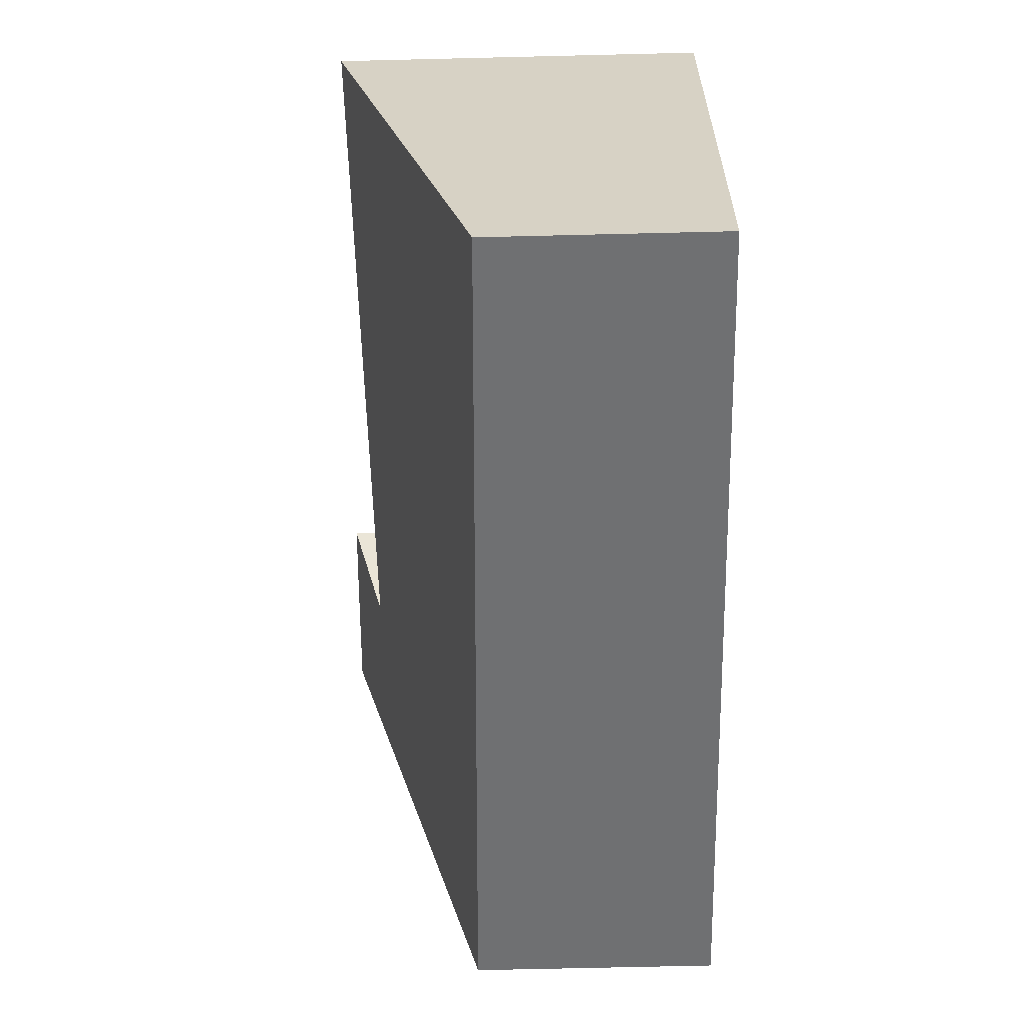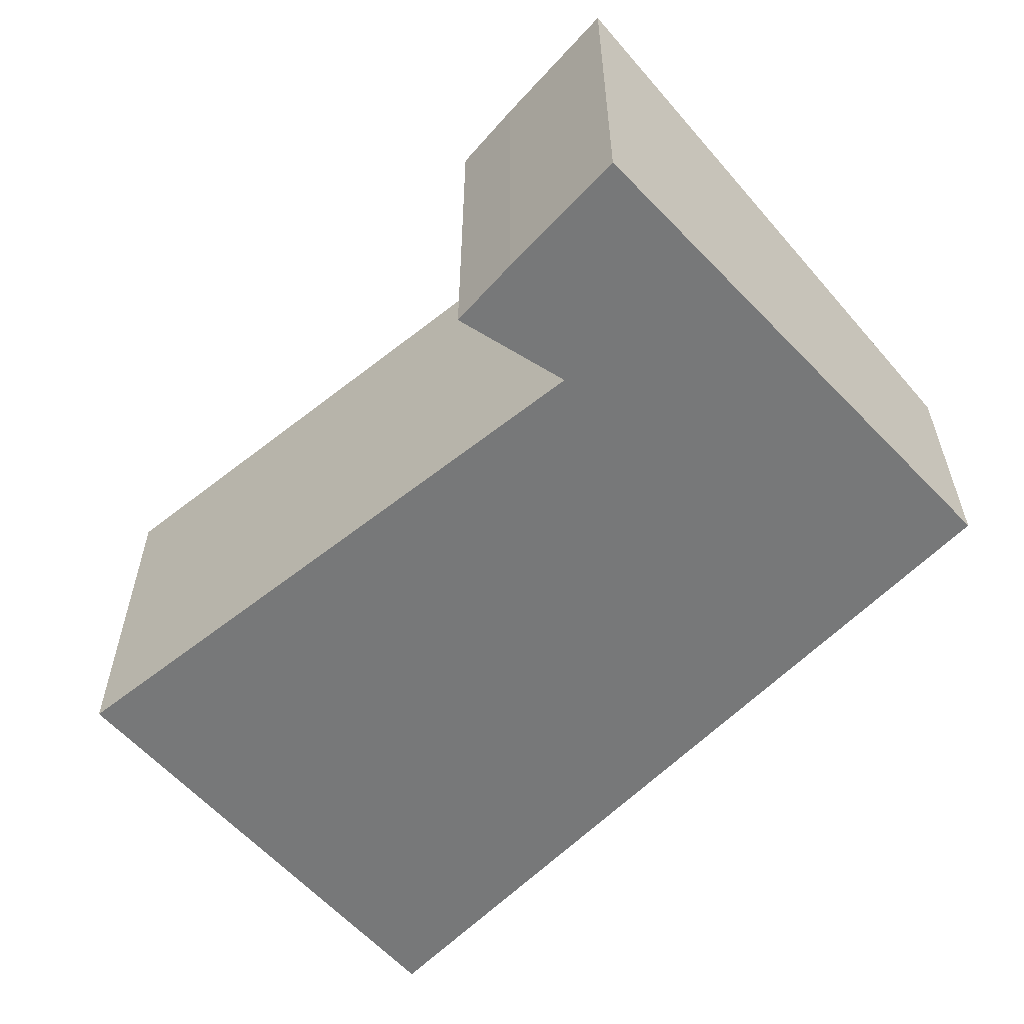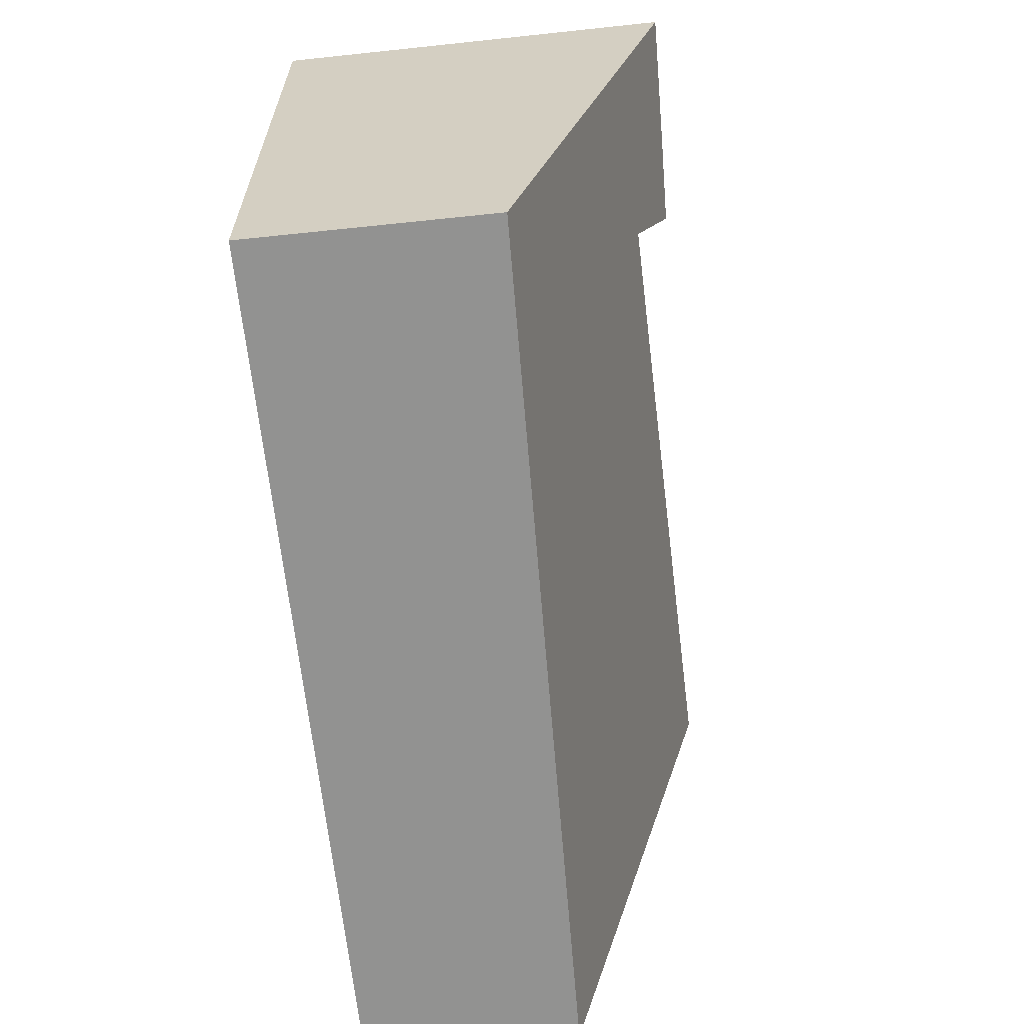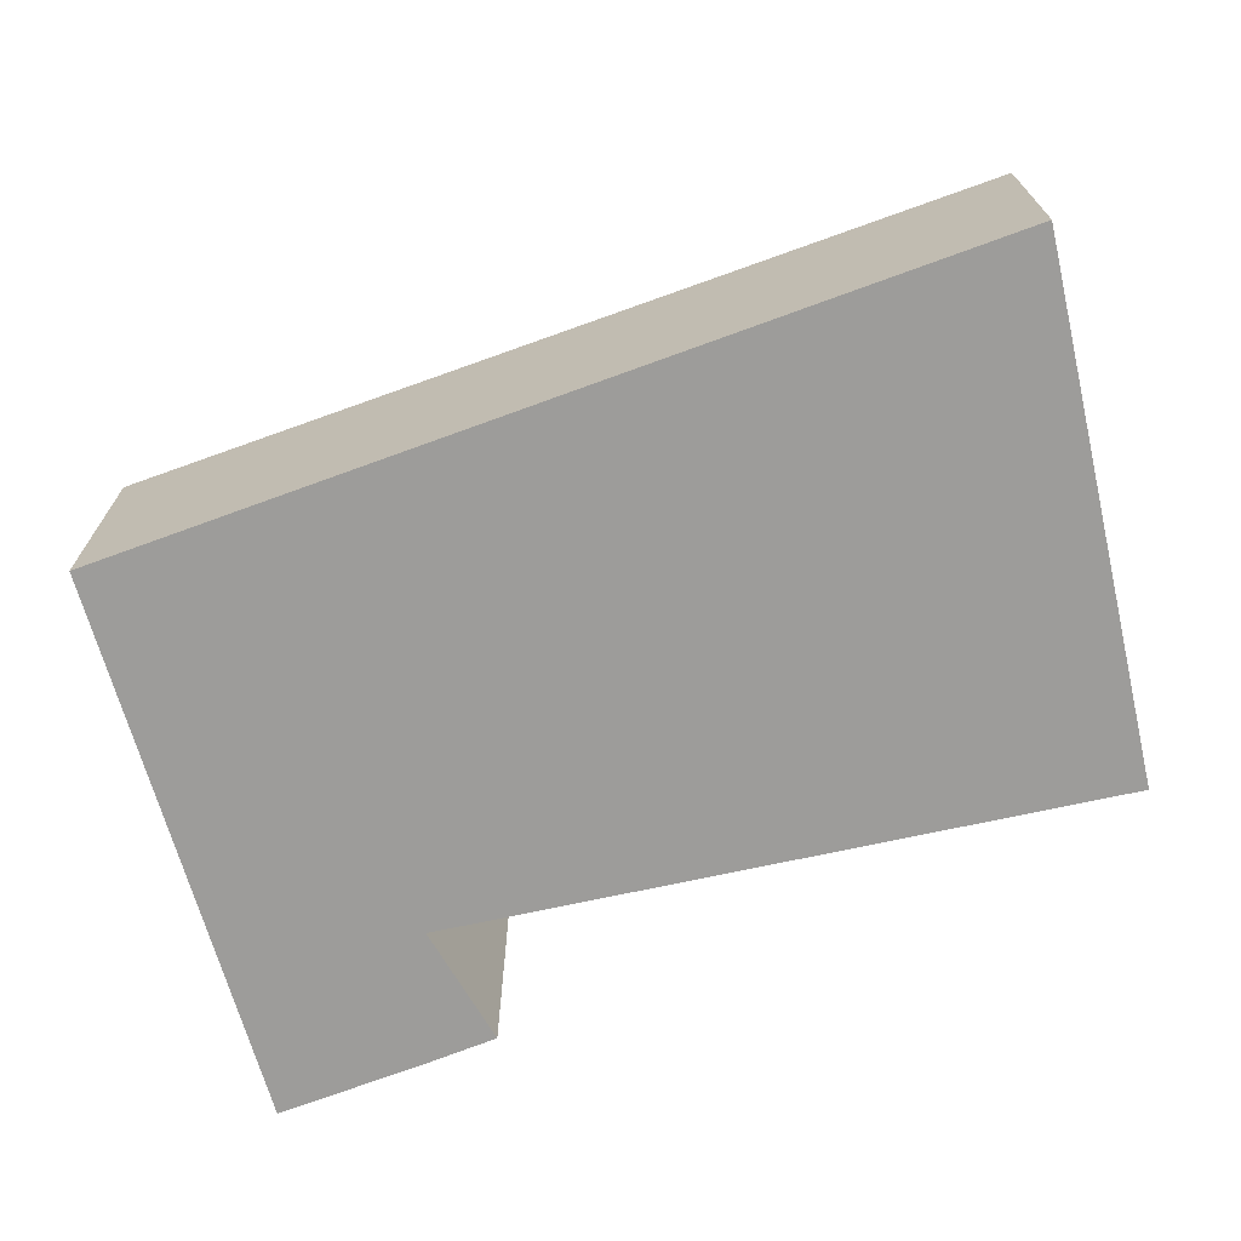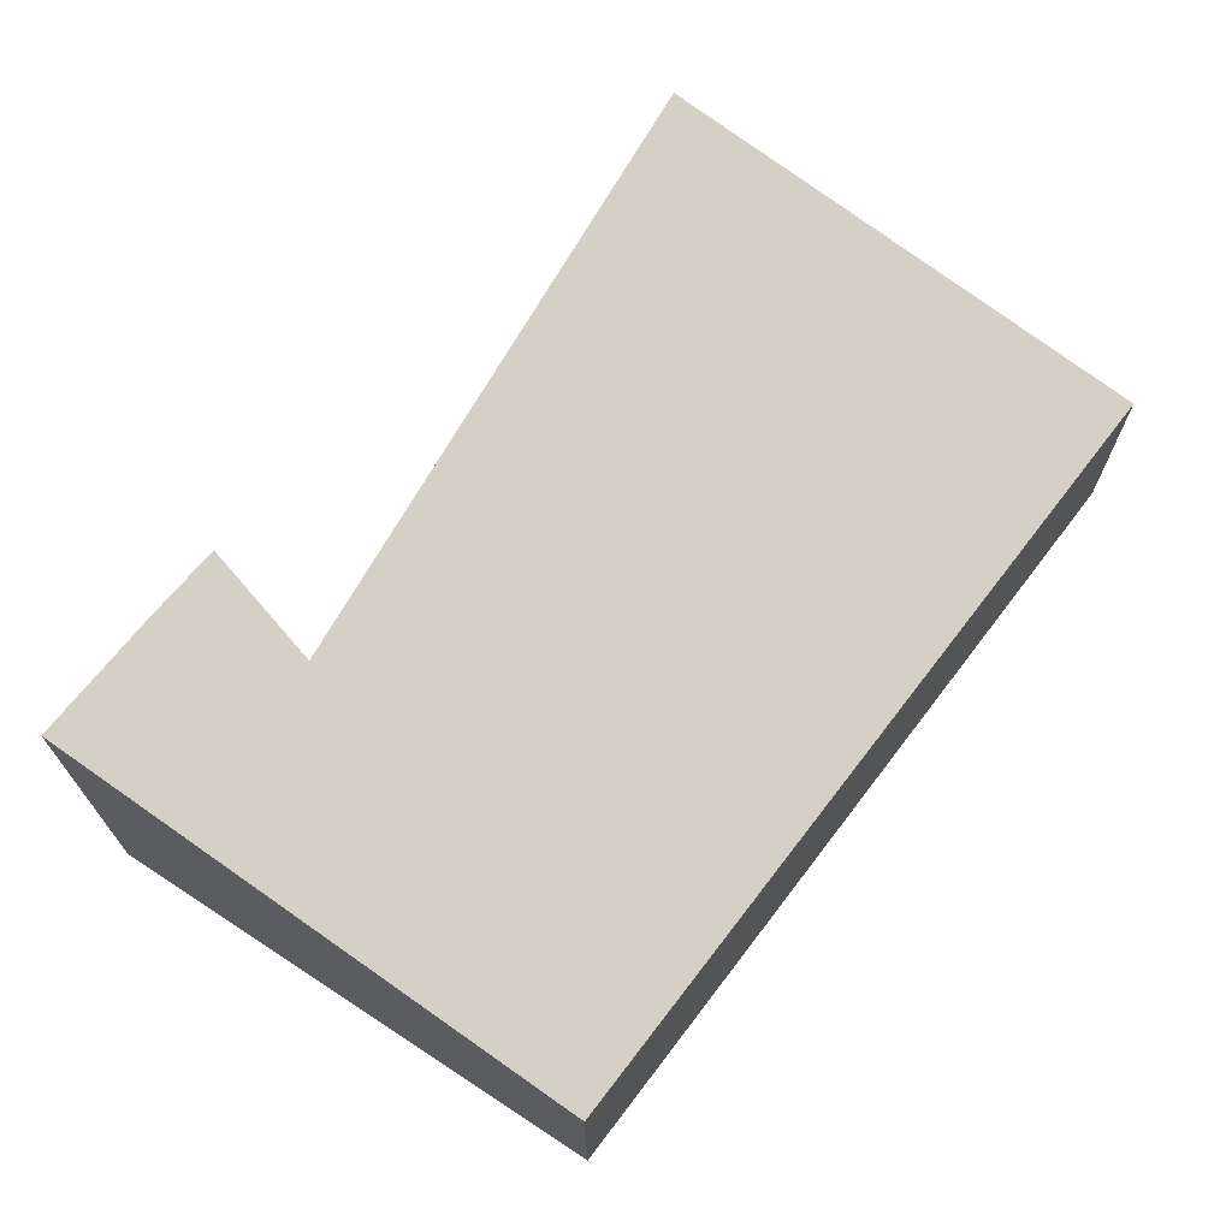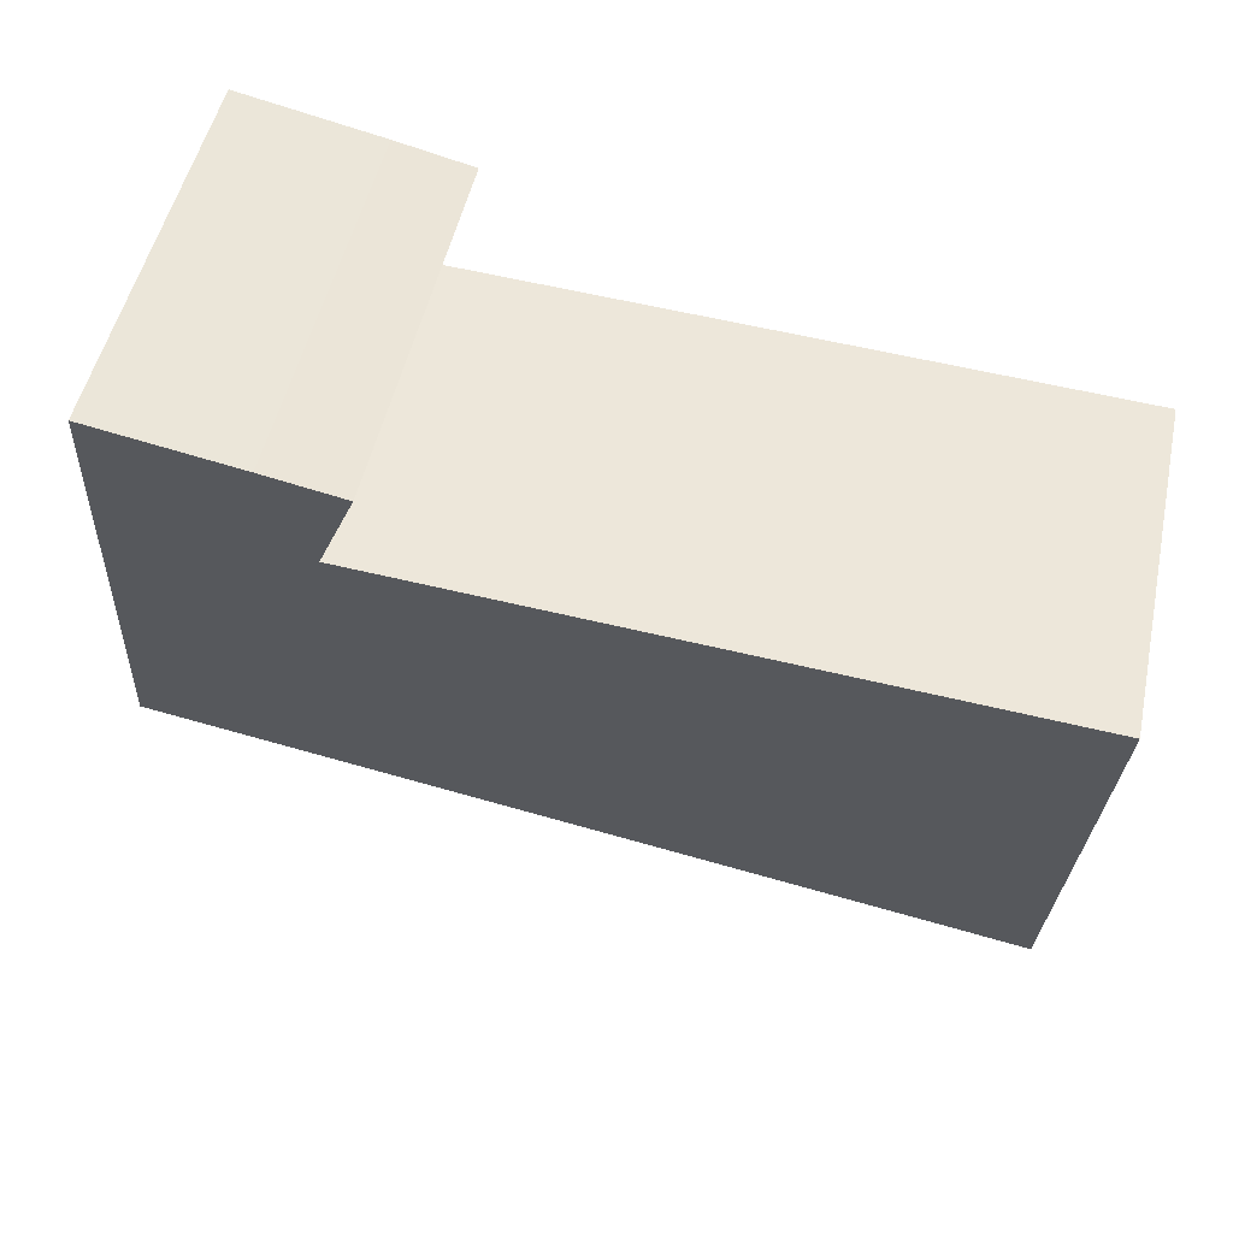
<metadata>
{"format":"obj","ext":"obj","renderer":"f3d","projection":"perspective","resolution":1024,"background":"white","views":[{"elev":-66.4,"azim":-88.6,"up":"+Z"},{"elev":-57.4,"azim":35.7,"up":"+Y"},{"elev":-54.8,"azim":96.5,"up":"+Z"},{"elev":-70.1,"azim":-171.5,"up":"+Y"},{"elev":69.9,"azim":115.7,"up":"+Y"},{"elev":49.5,"azim":-168.0,"up":"+Z"}]}
</metadata>
<code>
v  0.391 2.213 -5.132
v  0.253 2.715 -3.32
v  3.429 2.296 -4.505
v  0 3.636 2.226e-16
v  8.904 2.447 -3.376
v  6.509 3.567 0.444
v  8.184 3.963 2.064
v  6.052 3.895 1.588
v  6.802 3.922 1.765
v  0.391 3.142e-16 -5.132
v  0.253 2.033e-16 -3.32
v  0 0 0
v  6.052 -9.724e-17 1.588
v  6.509 -2.719e-17 0.444
v  6.802 -1.081e-16 1.765
v  8.184 -1.264e-16 2.064
v  8.904 2.067e-16 -3.376
v  3.429 2.759e-16 -4.505
g defaultobject
f 1 2 3
f 4 3 2
f 5 3 4
f 6 5 4
f 7 5 6
f 8 7 6
f 9 7 8
f 10 2 1
f 2 10 4
f 4 10 11
f 4 11 12
f 6 13 8
f 13 6 14
f 12 6 4
f 6 12 14
f 8 15 9
f 15 8 13
f 9 16 7
f 16 9 15
f 16 5 7
f 5 16 17
f 17 3 5
f 3 17 18
f 3 18 1
f 1 18 10
f 16 15 17
f 13 17 15
f 14 17 13
f 12 17 14
f 18 17 12
f 11 18 12
f 10 18 11

</code>
